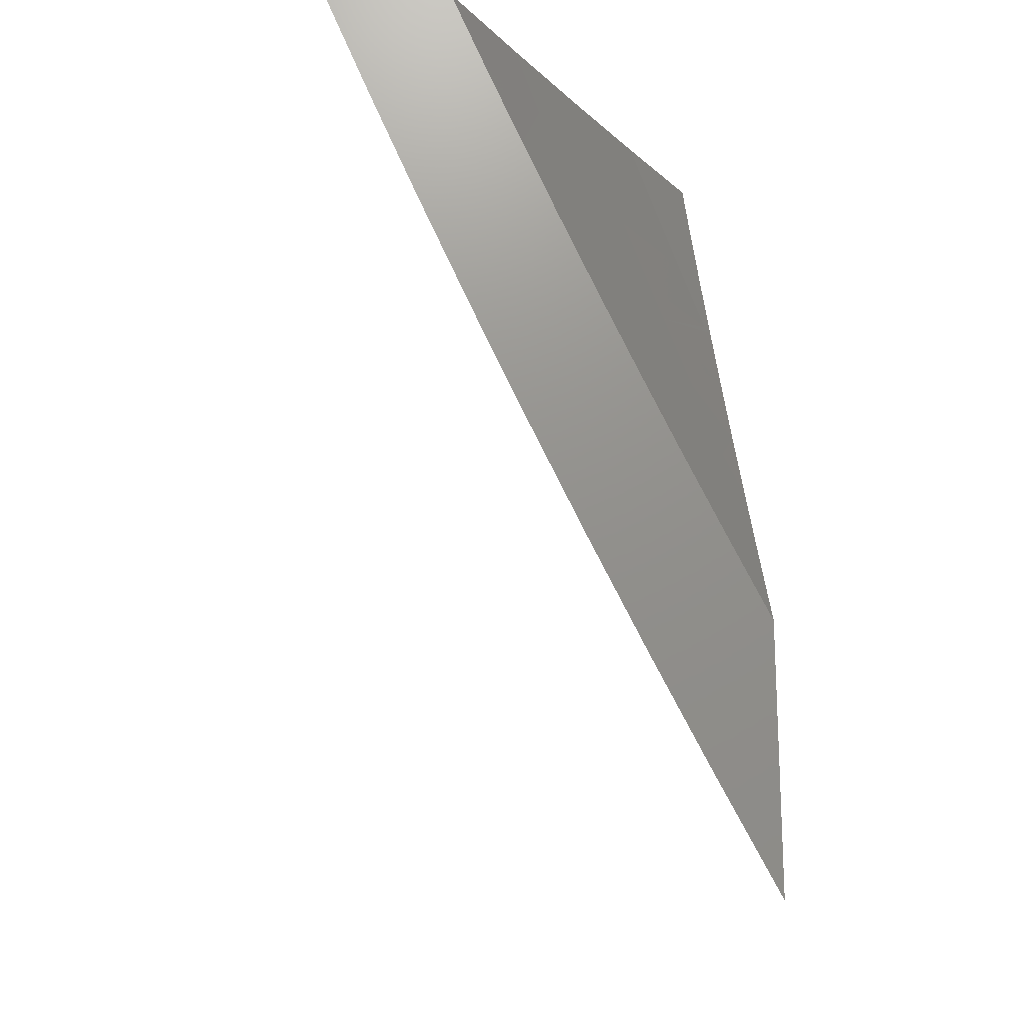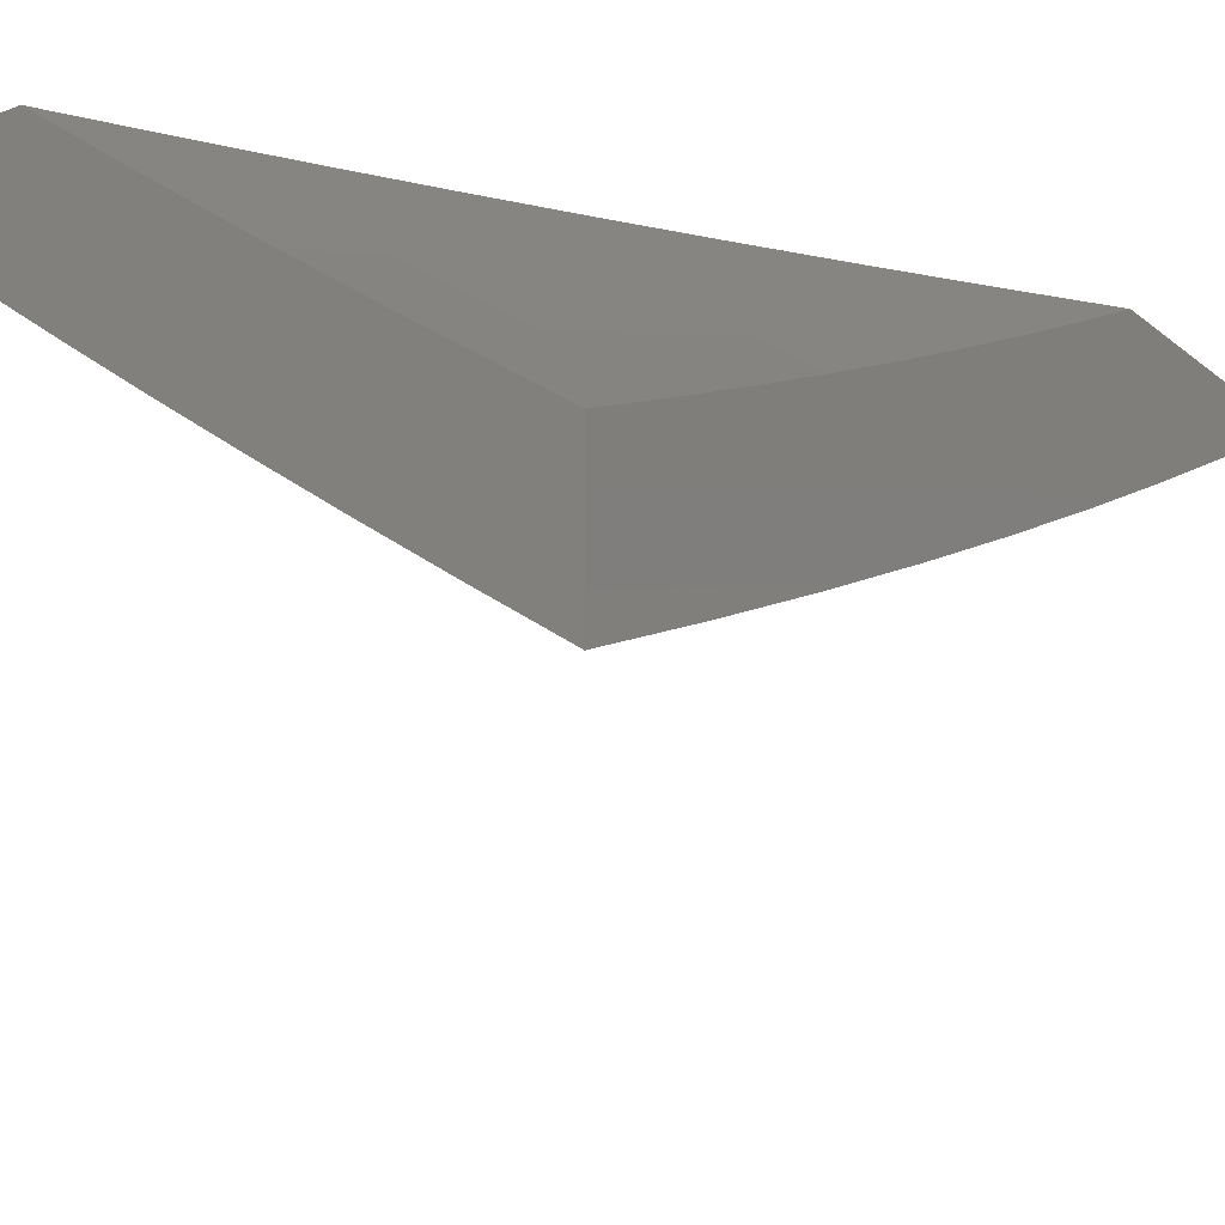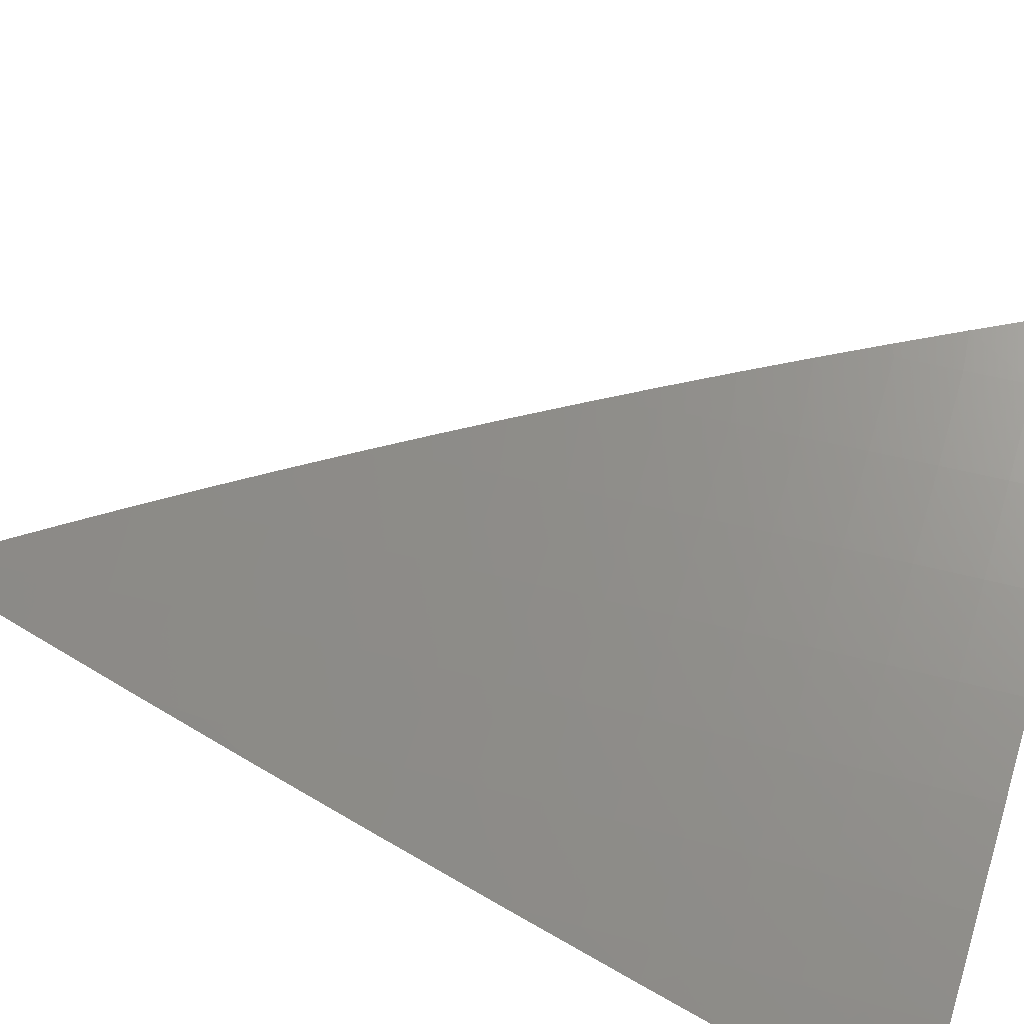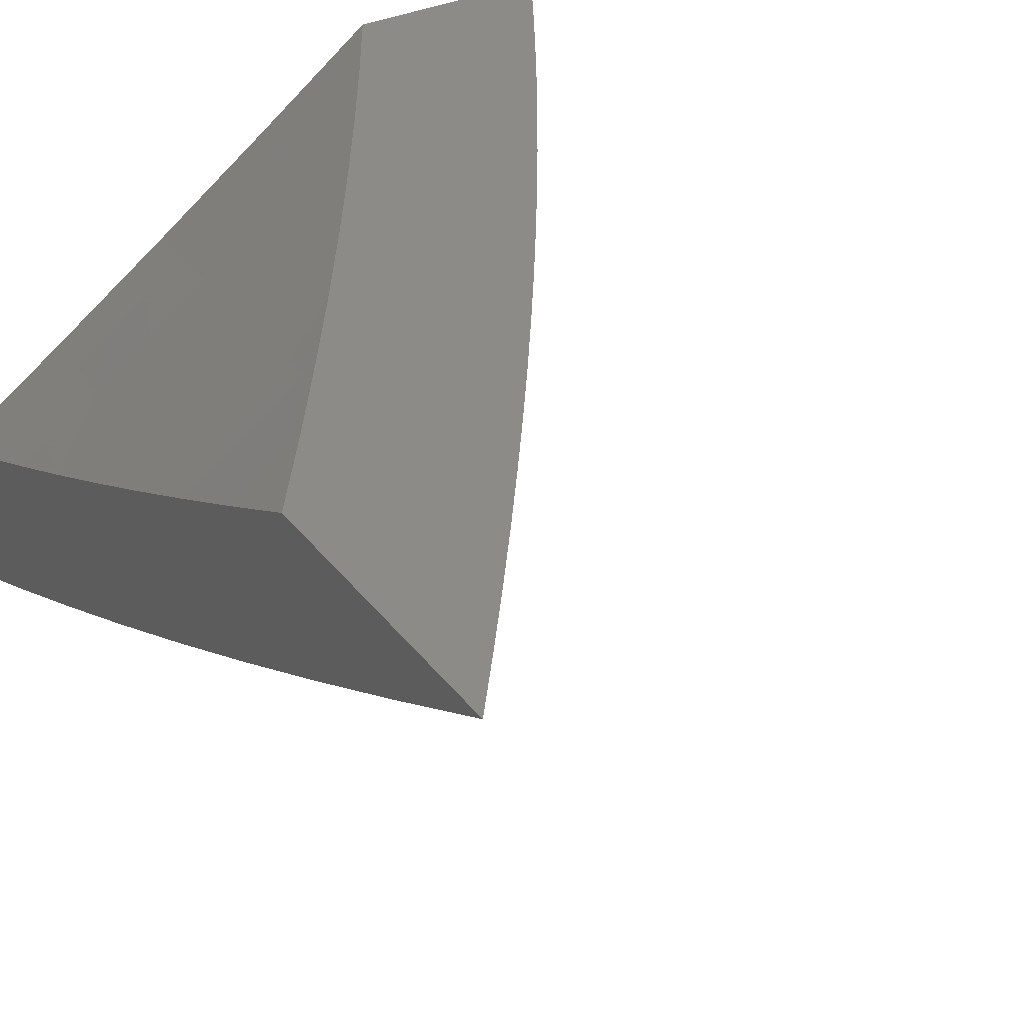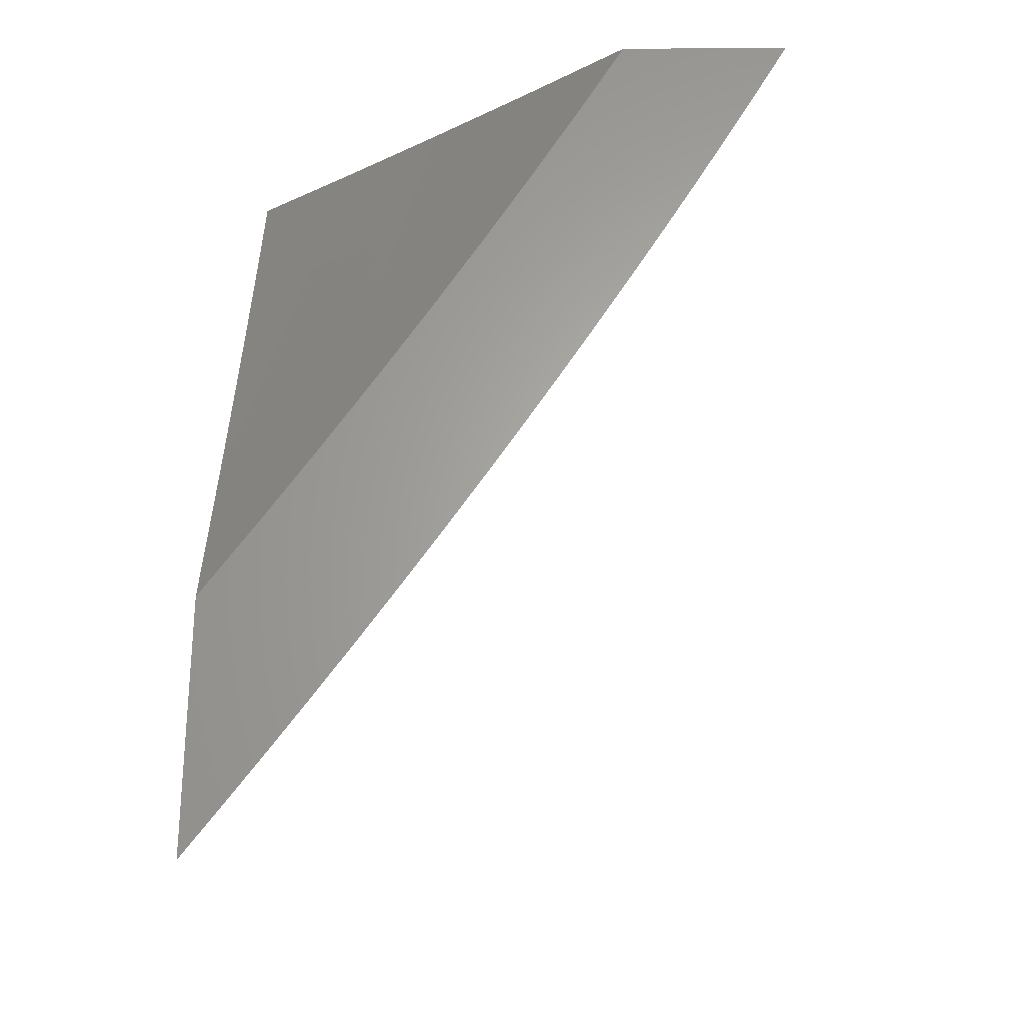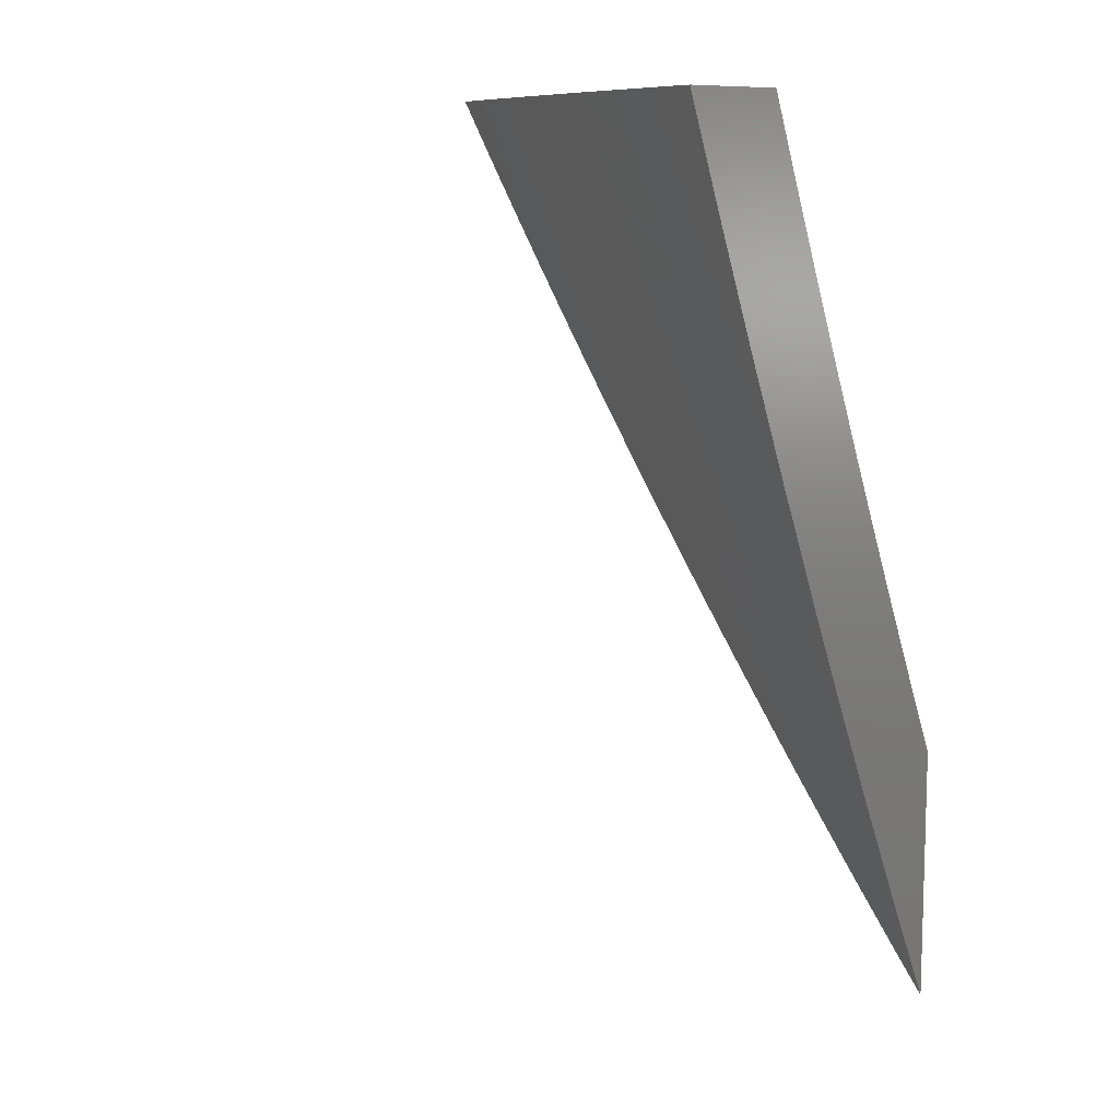
<metadata>
{"format":"stl","ext":"stl","renderer":"f3d","projection":"perspective","resolution":1024,"background":"white","views":[{"elev":-17.7,"azim":85.1,"up":"+Z"},{"elev":-20.1,"azim":34.9,"up":"+Y"},{"elev":-72.4,"azim":-110.9,"up":"+Y"},{"elev":34.2,"azim":148.4,"up":"+Y"},{"elev":-26.0,"azim":-179.5,"up":"+Z"},{"elev":10.3,"azim":37.4,"up":"+Z"}]}
</metadata>
<code>
# stl→obj: 134 verts, 264 faces
v -6.374 -8 -4
v -6.282 -8.07 -4
v -6.33 -8 -4.074
v -6.266 -8.049 -4.072
v -6.249 -8.028 -4.144
v -6.173 -8.117 -4.072
v -6.157 -8.096 -4.144
v -6.079 -8.185 -4.072
v -6.063 -8.163 -4.144
v -6 -8.207 -4.145
v -6 -8.174 -4.218
v -6.189 -8.138 -4
v -6.095 -8.205 -4
v -6 -8.272 -4
v -6 -8.24 -4.073
v -6 -8.141 -4.29
v -6.039 -8.131 -4.252
v -6.047 -8.142 -4.216
v -6.14 -8.075 -4.216
v -6.233 -8.007 -4.216
v -6.285 -8 -4.147
v -6 -8.106 -4.361
v -6.022 -8.108 -4.324
v -6.031 -8.12 -4.288
v -6.124 -8.053 -4.288
v -6.132 -8.064 -4.252
v -6.193 -8 -4.292
v -6.24 -8 -4.219
v -6 -8.071 -4.433
v -6.006 -8.086 -4.396
v -6.014 -8.097 -4.36
v -6.107 -8.03 -4.36
v -6.115 -8.042 -4.324
v -6.146 -8 -4.363
v -6 -8.036 -4.504
v -6.05 -8 -4.505
v -6.089 -8.008 -4.432
v -6.098 -8.019 -4.396
v -6.098 -8 -4.434
v -6 -8 -4.575
v -6 -8.343 -4.102
v -6 -8.388 -4
v -6.057 -8.327 -4.051
v -6.068 -8.341 -4
v -6.124 -8.28 -4.051
v -6.135 -8.294 -4
v -6.191 -8.232 -4.051
v -6.202 -8.246 -4
v -6.257 -8.184 -4.051
v -6.268 -8.198 -4
v -6.323 -8.135 -4.051
v -6.335 -8.149 -4
v -6.389 -8.086 -4.051
v -6.4 -8.1 -4
v -6.454 -8.036 -4.051
v -6.466 -8.05 -4
v -6.5 -8 -4.052
v -6.531 -8 -4
v -6.47 -8 -4.104
v -6.443 -8.022 -4.101
v -6.378 -8.072 -4.101
v -6.312 -8.121 -4.101
v -6.246 -8.169 -4.101
v -6.18 -8.217 -4.101
v -6.113 -8.265 -4.101
v -6.046 -8.312 -4.101
v -6.035 -8.297 -4.152
v -6 -8.298 -4.204
v -6.024 -8.282 -4.202
v -6.013 -8.266 -4.252
v -6.08 -8.22 -4.252
v -6.068 -8.204 -4.303
v -6.135 -8.157 -4.303
v -6.123 -8.141 -4.353
v -6.188 -8.094 -4.353
v -6.176 -8.078 -4.403
v -6.242 -8.03 -4.403
v -6.229 -8.014 -4.454
v -6.244 -8 -4.46
v -6.211 -8 -4.51
v -6.439 -8 -4.156
v -6.431 -8.008 -4.152
v -6.366 -8.057 -4.152
v -6.301 -8.106 -4.152
v -6.235 -8.155 -4.152
v -6.169 -8.203 -4.152
v -6.102 -8.25 -4.152
v -6.407 -8 -4.207
v -6.355 -8.042 -4.202
v -6.375 -8 -4.258
v -6.343 -8.027 -4.252
v -6.343 -8 -4.309
v -6.331 -8.012 -4.303
v -6.311 -8 -4.36
v -6.266 -8.061 -4.303
v -6.254 -8.046 -4.353
v -6.2 -8.109 -4.303
v -6.278 -8 -4.41
v -6.176 -8 -4.559
v -6.152 -8.046 -4.504
v -6.164 -8.062 -4.454
v -6.14 -8.03 -4.554
v -6.142 -8 -4.609
v -6.127 -8.013 -4.604
v -6.107 -8 -4.658
v -6.062 -8.061 -4.604
v -6.049 -8.044 -4.654
v -6 -8.104 -4.606
v -6 -8.052 -4.705
v -6.037 -8.027 -4.704
v -6.024 -8.01 -4.754
v -6.036 -8 -4.755
v -6 -8 -4.803
v -6.072 -8 -4.707
v -6.009 -8.124 -4.554
v -6 -8.154 -4.506
v -6.021 -8.14 -4.504
v -6.033 -8.157 -4.454
v -6.087 -8.093 -4.504
v -6.099 -8.11 -4.454
v -6 -8.203 -4.406
v -6.045 -8.173 -4.403
v -6.111 -8.126 -4.403
v -6.057 -8.188 -4.353
v -6 -8.251 -4.305
v -6.002 -8.251 -4.303
v -6.091 -8.235 -4.202
v -6.158 -8.188 -4.202
v -6.224 -8.14 -4.202
v -6.289 -8.091 -4.202
v -6.146 -8.172 -4.252
v -6.074 -8.077 -4.554
v -6.212 -8.125 -4.252
v -6.278 -8.076 -4.252
f 1 2 3
f 3 2 4
f 3 4 5
f 5 4 6
f 5 6 7
f 7 6 8
f 7 8 9
f 9 8 10
f 9 10 11
f 2 12 4
f 4 12 6
f 12 13 6
f 6 13 8
f 14 15 13
f 13 15 8
f 15 10 8
f 16 17 11
f 11 17 18
f 11 18 9
f 9 18 19
f 9 19 7
f 7 19 20
f 7 20 5
f 5 20 21
f 5 21 3
f 22 23 16
f 16 23 24
f 16 24 17
f 17 24 25
f 17 25 26
f 26 25 27
f 26 27 28
f 29 30 22
f 22 30 31
f 22 31 23
f 23 31 32
f 23 32 33
f 33 32 34
f 33 34 27
f 35 36 29
f 29 36 37
f 29 37 38
f 38 37 39
f 38 39 34
f 35 40 36
f 36 39 37
f 26 28 20
f 20 28 21
f 26 20 19
f 33 27 25
f 17 26 18
f 18 26 19
f 38 34 32
f 23 33 24
f 24 33 25
f 32 31 38
f 38 31 30
f 38 30 29
f 41 42 43
f 43 42 44
f 43 44 45
f 45 44 46
f 45 46 47
f 47 46 48
f 47 48 49
f 49 48 50
f 49 50 51
f 51 50 52
f 51 52 53
f 53 52 54
f 53 54 55
f 55 54 56
f 55 56 57
f 57 56 58
f 57 59 55
f 55 59 60
f 55 60 53
f 53 60 61
f 53 61 51
f 51 61 62
f 51 62 49
f 49 62 63
f 49 63 47
f 47 63 64
f 47 64 45
f 45 64 65
f 45 65 43
f 43 65 66
f 43 66 41
f 41 66 67
f 41 67 68
f 68 67 69
f 68 69 70
f 70 69 71
f 70 71 72
f 72 71 73
f 72 73 74
f 74 73 75
f 74 75 76
f 76 75 77
f 76 77 78
f 78 77 79
f 78 79 80
f 59 81 60
f 60 81 82
f 60 82 61
f 61 82 83
f 61 83 62
f 62 83 84
f 62 84 63
f 63 84 85
f 63 85 64
f 64 85 86
f 64 86 65
f 65 86 87
f 65 87 66
f 66 87 67
f 81 88 82
f 82 88 83
f 83 88 89
f 89 88 90
f 89 90 91
f 91 90 92
f 91 92 93
f 93 92 94
f 93 94 95
f 95 94 96
f 95 96 97
f 97 96 75
f 97 75 73
f 94 98 96
f 96 98 77
f 96 77 75
f 98 79 77
f 99 100 80
f 80 100 101
f 80 101 78
f 78 101 76
f 100 99 102
f 102 99 103
f 102 103 104
f 104 103 105
f 104 105 106
f 106 105 107
f 106 107 108
f 108 107 109
f 109 107 110
f 109 110 111
f 111 110 112
f 111 112 113
f 105 114 107
f 107 114 110
f 114 112 110
f 113 109 111
f 106 108 115
f 115 108 116
f 115 116 117
f 117 116 118
f 117 118 119
f 119 118 120
f 119 120 100
f 100 120 101
f 116 121 118
f 118 121 122
f 118 122 120
f 120 122 123
f 120 123 101
f 101 123 76
f 122 121 124
f 124 121 125
f 124 125 72
f 72 125 126
f 72 126 70
f 70 126 125
f 70 125 68
f 69 67 127
f 127 67 87
f 127 87 128
f 128 87 86
f 128 86 129
f 129 86 85
f 129 85 130
f 130 85 84
f 130 84 89
f 89 84 83
f 69 127 71
f 71 127 131
f 71 131 73
f 73 131 97
f 131 127 128
f 123 122 124
f 123 124 74
f 74 124 72
f 115 117 132
f 132 117 119
f 132 119 102
f 102 119 100
f 131 128 133
f 133 128 129
f 133 129 134
f 134 129 130
f 134 130 91
f 91 130 89
f 76 123 74
f 104 106 132
f 132 106 115
f 104 132 102
f 95 97 133
f 133 97 131
f 95 133 134
f 93 95 134
f 93 134 91
f 113 40 109
f 109 40 35
f 109 35 108
f 108 35 29
f 108 29 116
f 116 29 22
f 116 22 121
f 121 22 16
f 121 16 11
f 121 11 125
f 125 11 10
f 125 10 68
f 68 10 15
f 68 15 14
f 42 41 14
f 14 41 68
f 13 46 14
f 14 46 44
f 14 44 42
f 46 13 48
f 48 13 12
f 48 12 50
f 50 12 52
f 52 12 2
f 52 2 54
f 54 2 1
f 54 1 56
f 56 1 58
f 3 81 1
f 1 81 59
f 1 59 57
f 81 3 88
f 88 3 21
f 88 21 90
f 90 21 92
f 92 21 28
f 92 28 94
f 94 28 27
f 94 27 98
f 98 27 79
f 79 27 34
f 79 34 80
f 80 34 39
f 80 39 99
f 99 39 103
f 103 39 36
f 103 36 105
f 105 36 40
f 105 40 114
f 114 40 112
f 112 40 113
f 57 58 1

</code>
